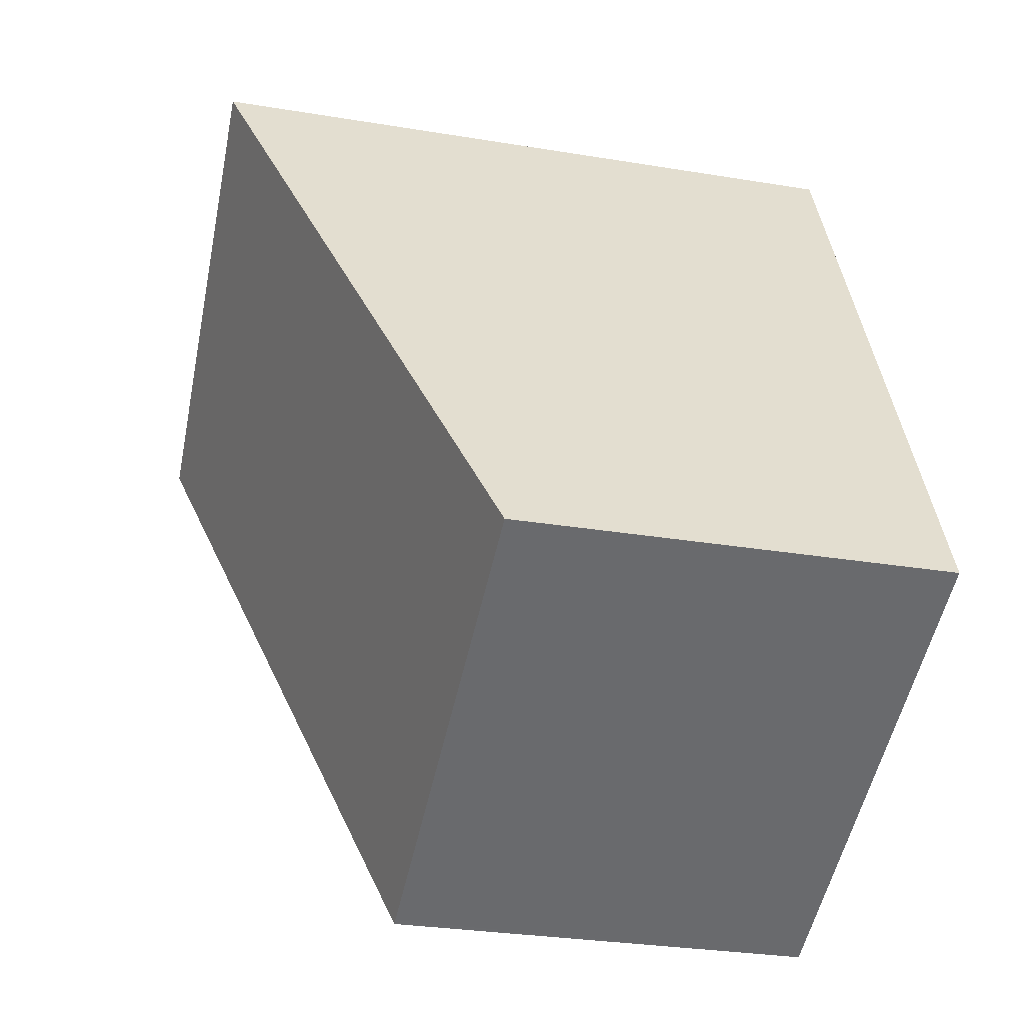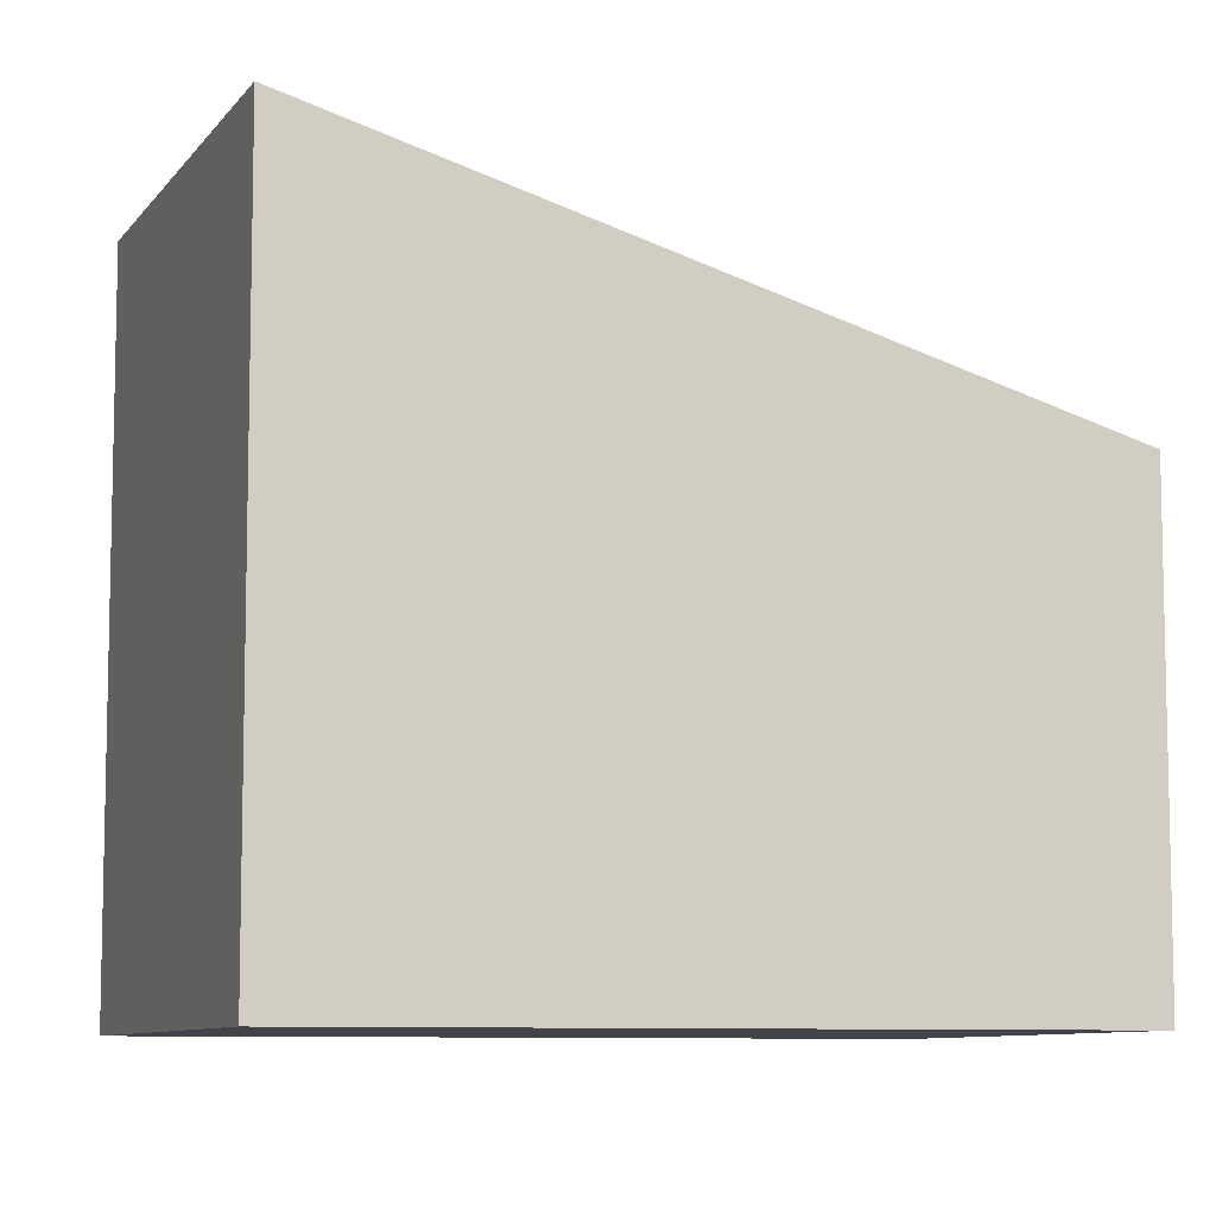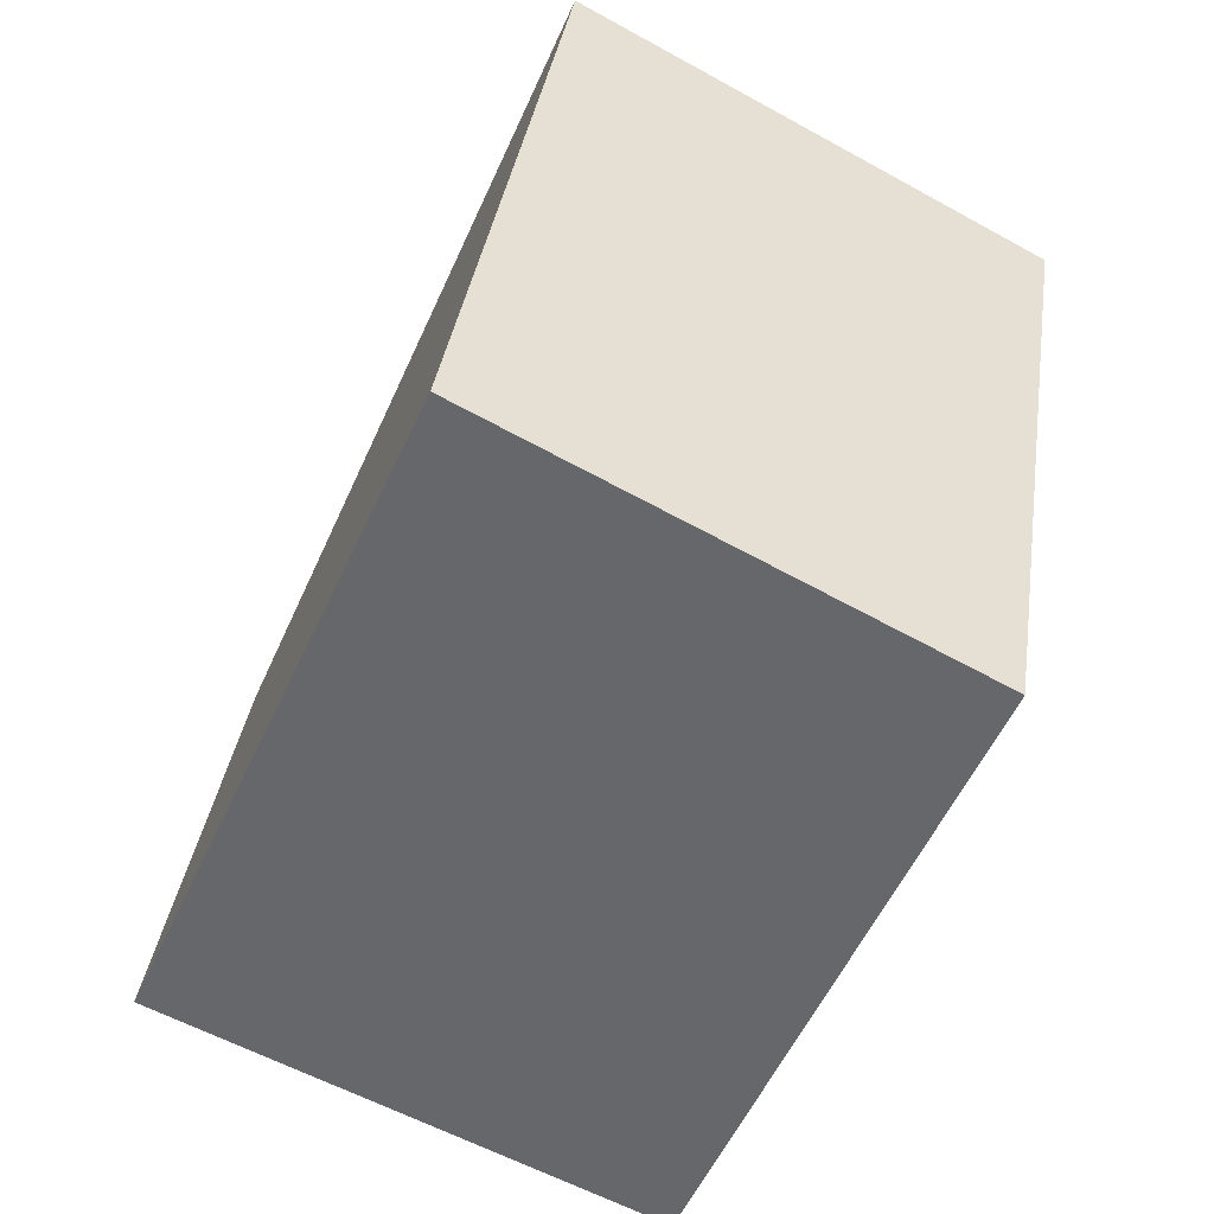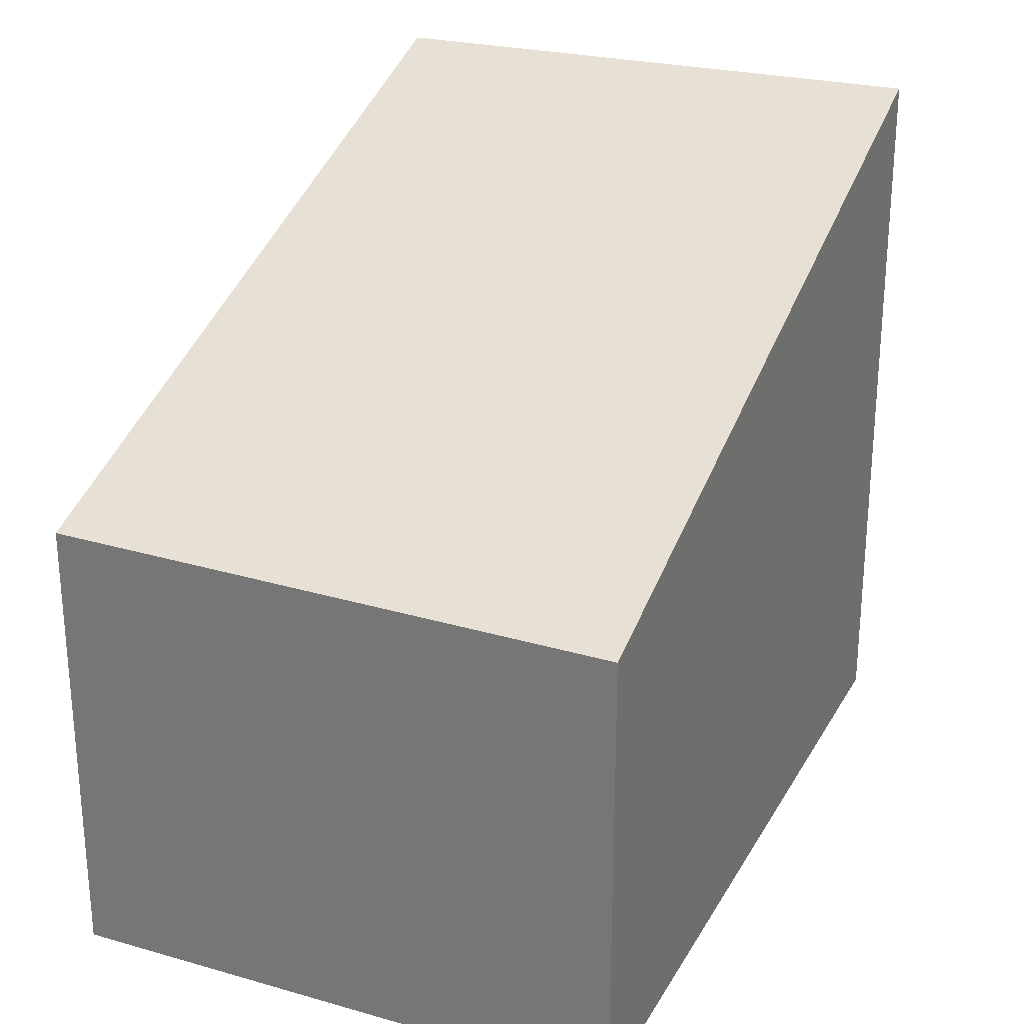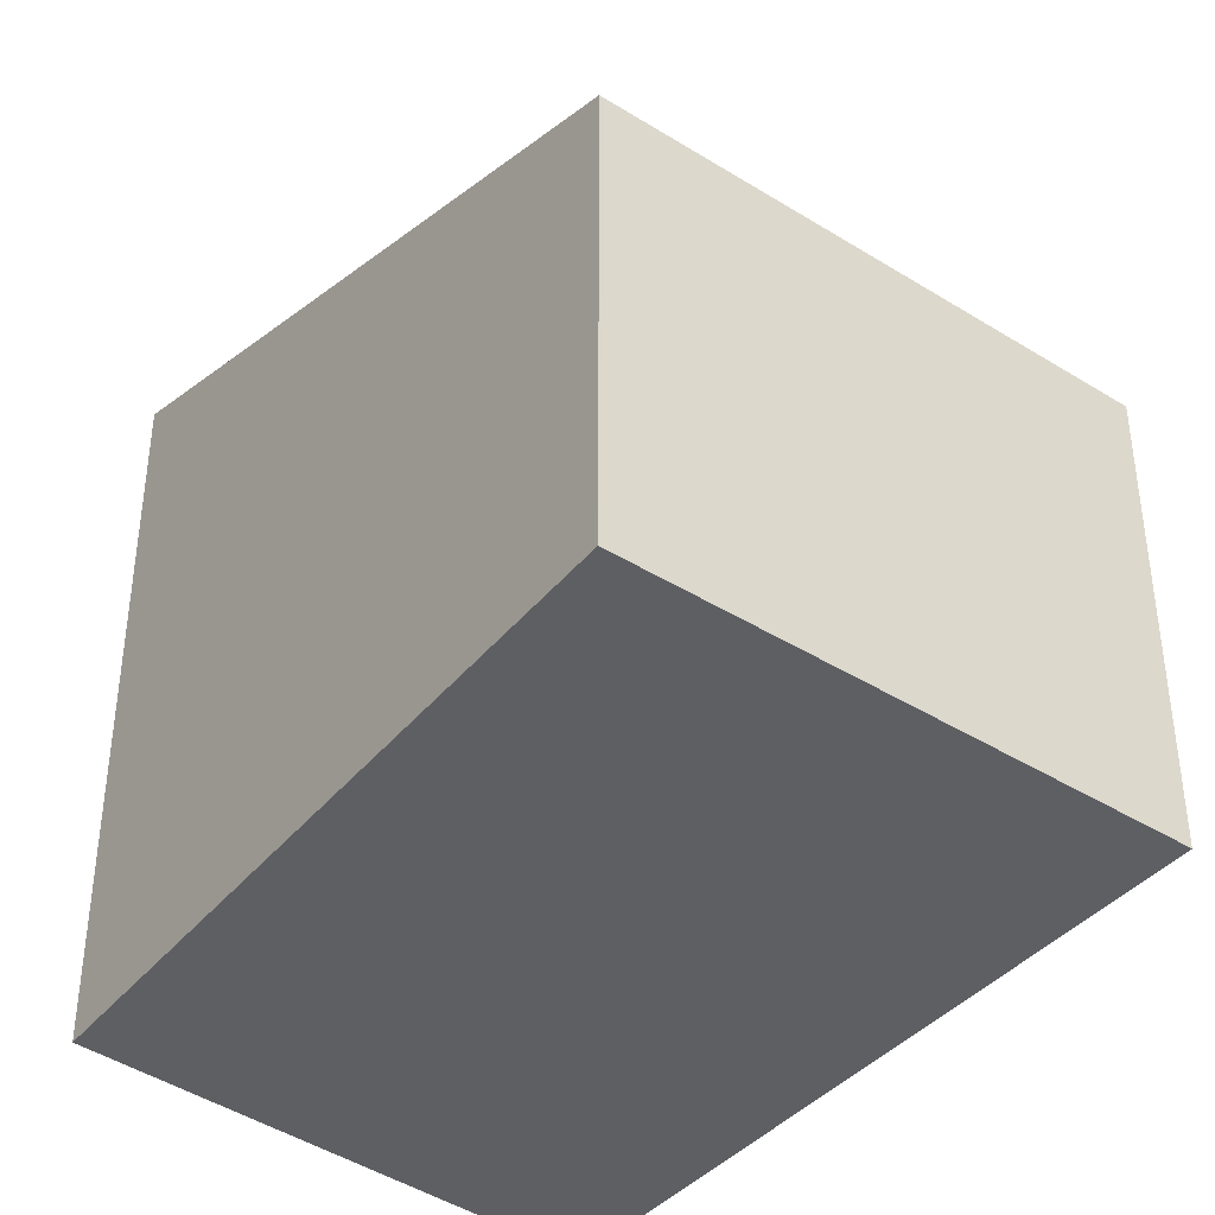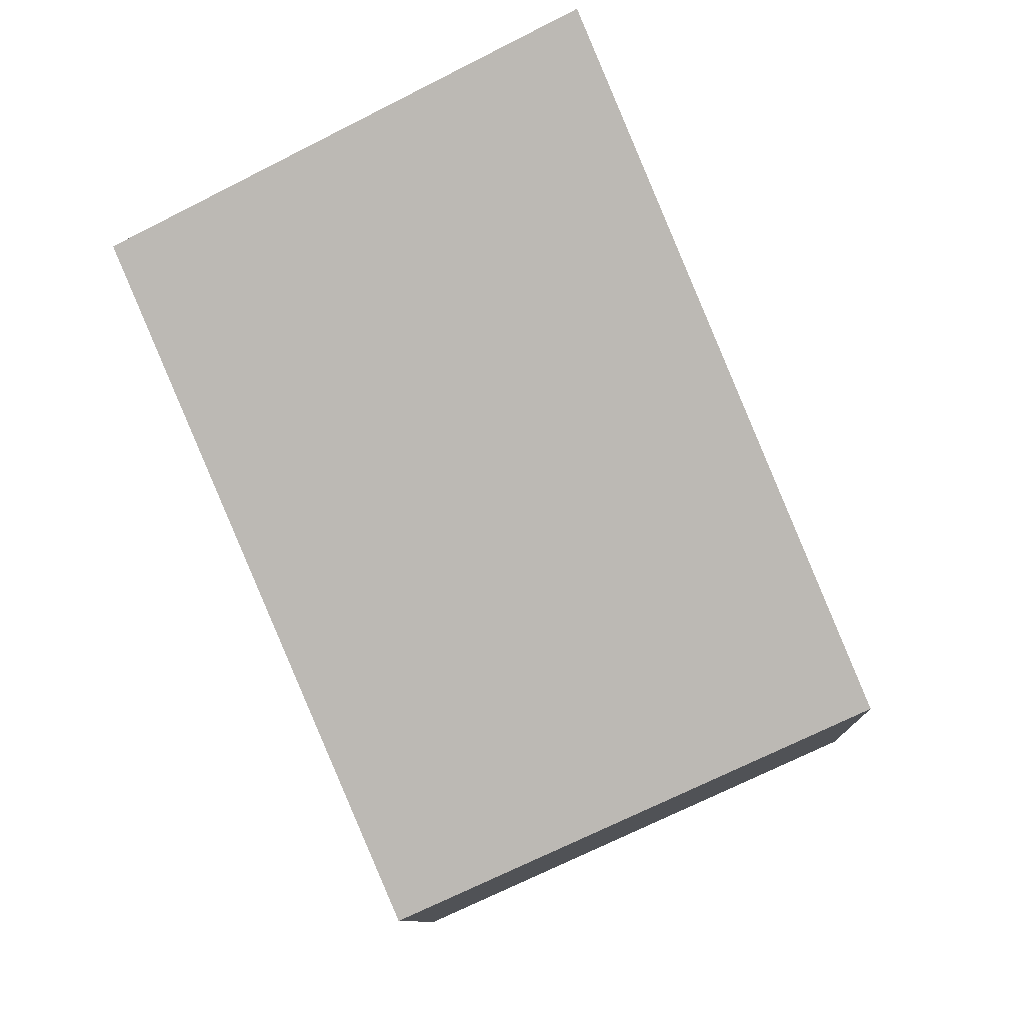
<metadata>
{"format":"obj","ext":"obj","renderer":"f3d","projection":"perspective","resolution":1024,"background":"white","views":[{"elev":-29.5,"azim":-103.7,"up":"+Z"},{"elev":-8.4,"azim":97.4,"up":"+Y"},{"elev":36.6,"azim":8.4,"up":"+Z"},{"elev":29.0,"azim":-132.4,"up":"+Y"},{"elev":-41.0,"azim":166.6,"up":"+Y"},{"elev":-9.9,"azim":-177.2,"up":"+Z"}]}
</metadata>
<code>
v  5.445 5.002 -2.412
v  6.295 5.712 -0.482
v  5.503 5.002 -2.438
v  0 5.002 3.063e-16
v  8.484 7.673 4.925
v  3.328 7.78 7.558
v  5.503 1.493e-16 -2.438
v  0 0 0
v  5.445 1.477e-16 -2.412
v  3.328 -4.628e-16 7.558
v  8.484 -3.016e-16 4.925
v  6.295 2.951e-17 -0.482
g defaultobject
f 1 2 3
f 2 1 4
f 2 4 5
f 5 4 6
f 7 1 3
f 1 7 4
f 4 7 8
f 8 7 9
f 4 10 6
f 10 4 8
f 10 5 6
f 5 10 11
f 11 2 5
f 2 11 3
f 3 11 12
f 3 12 7
f 12 9 7
f 9 12 8
f 8 12 10
f 10 12 11

</code>
